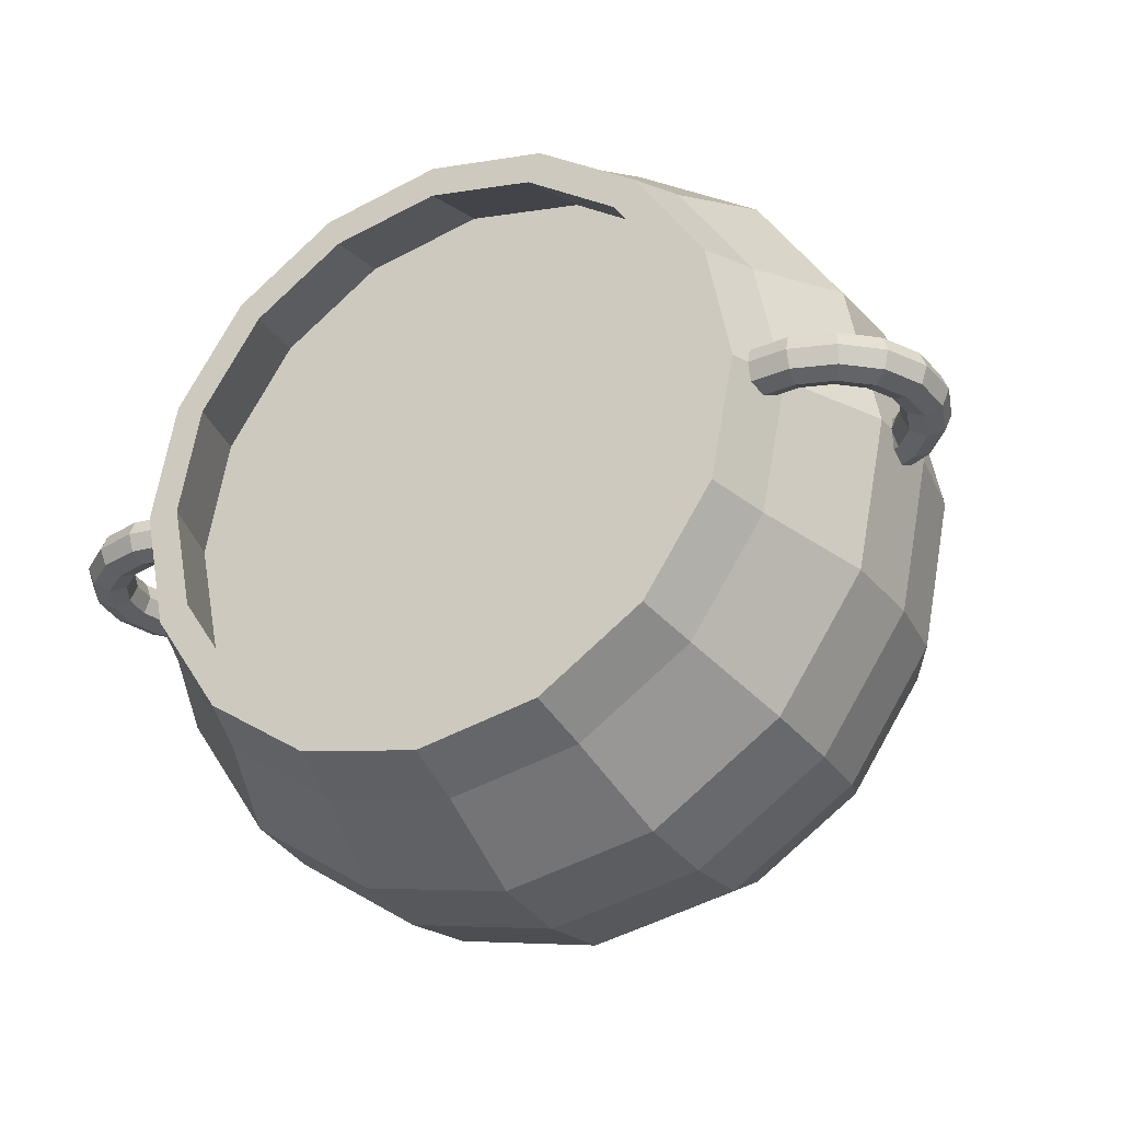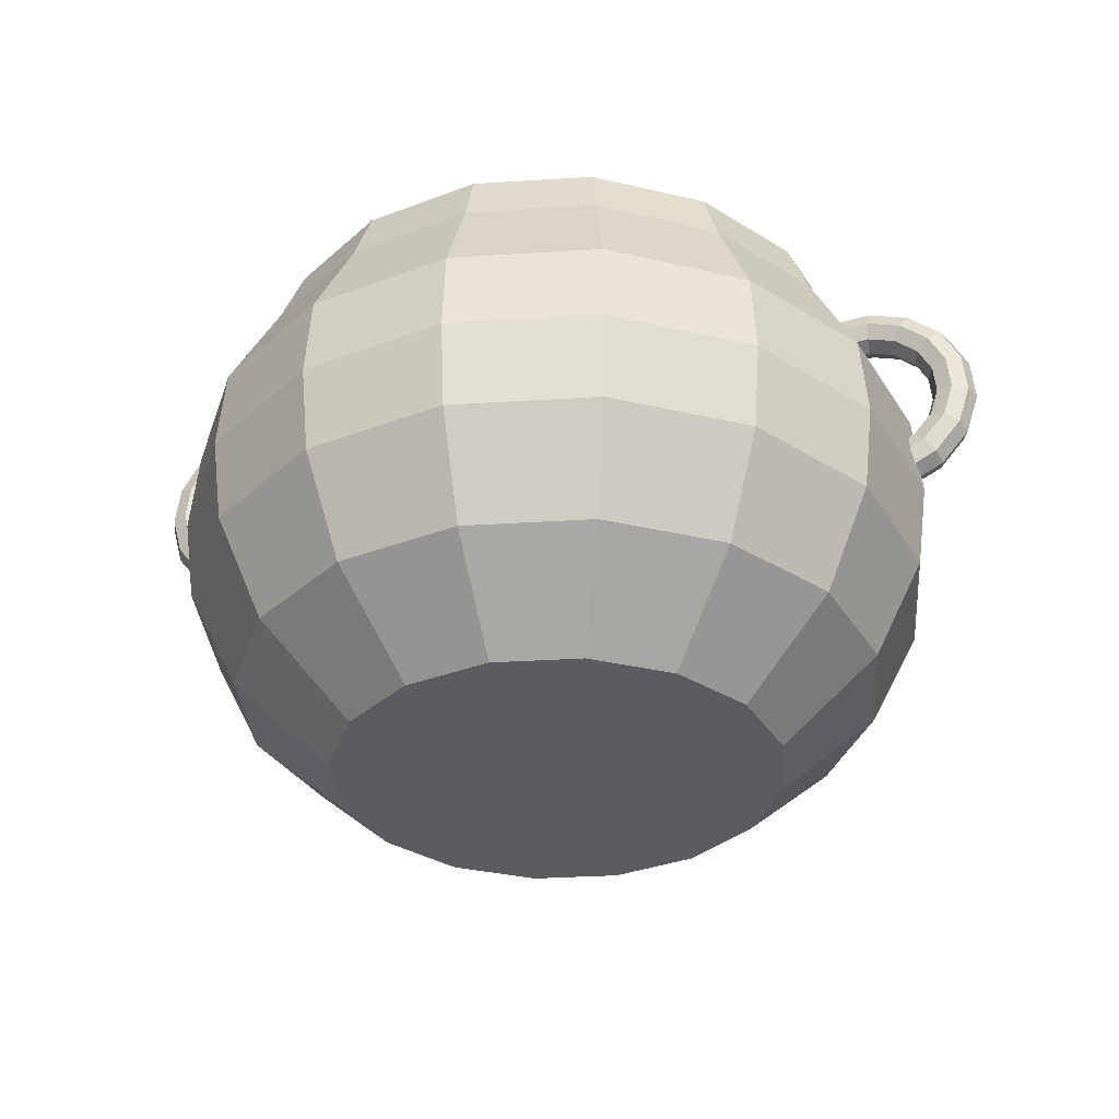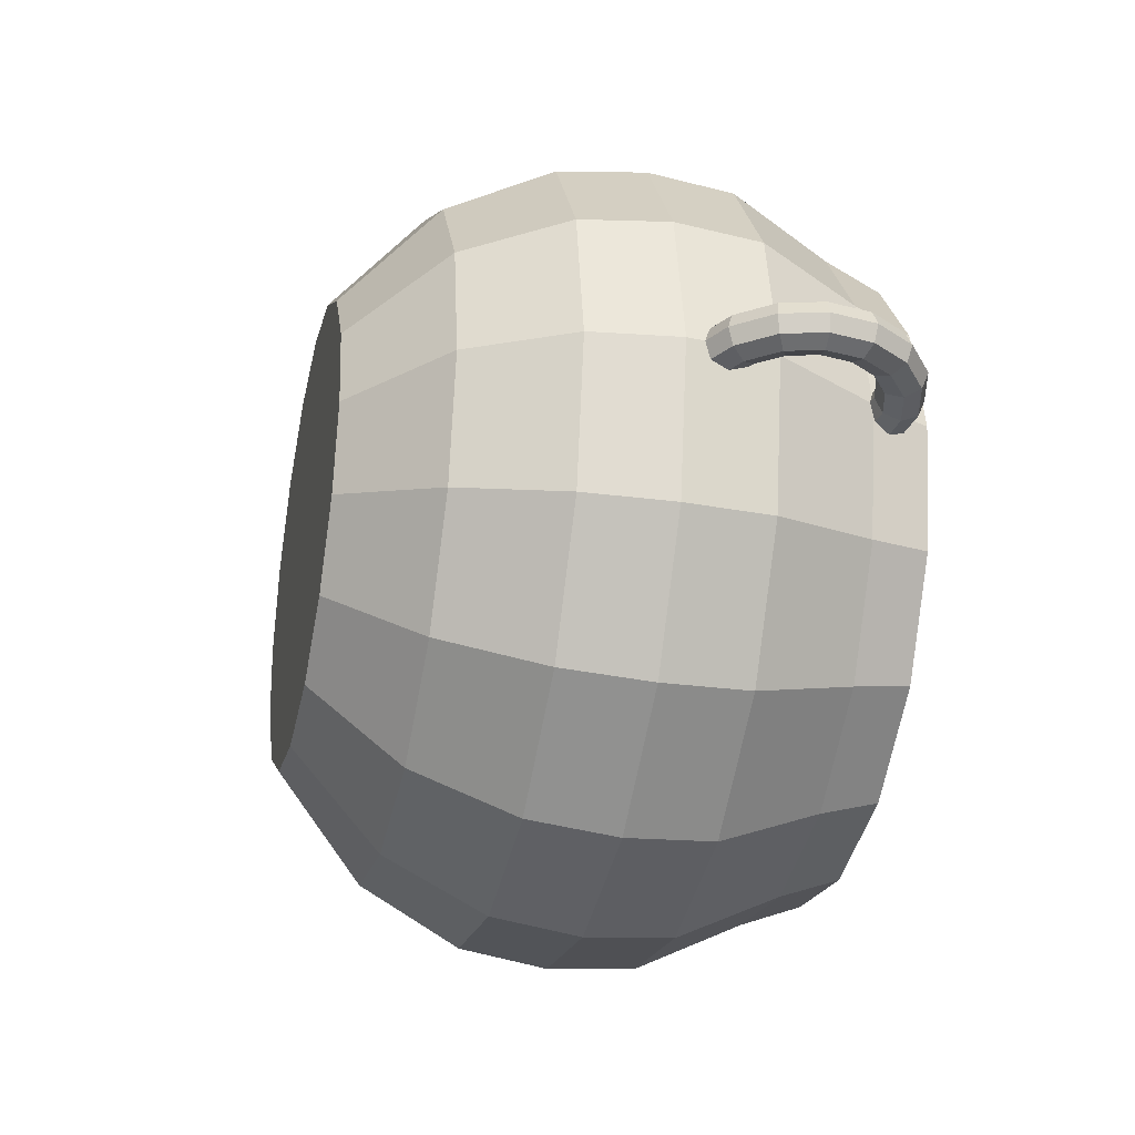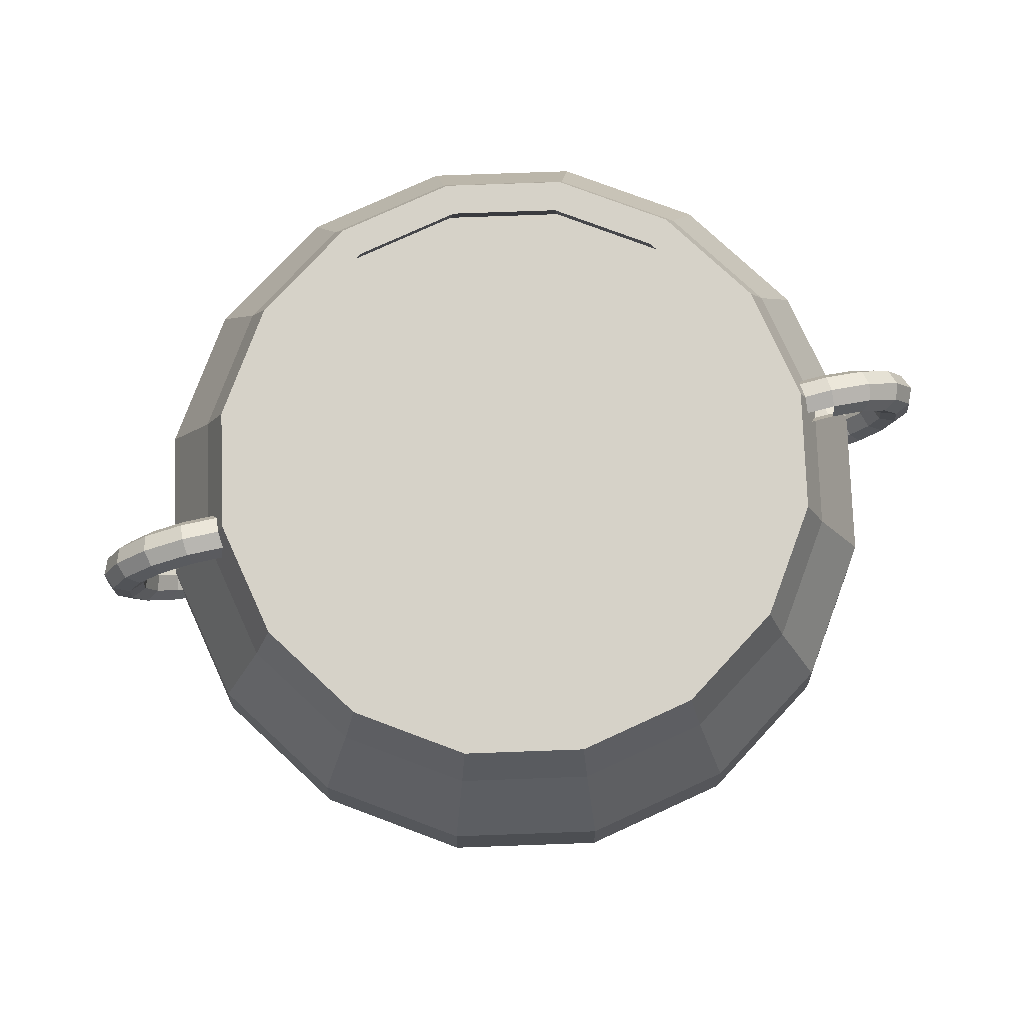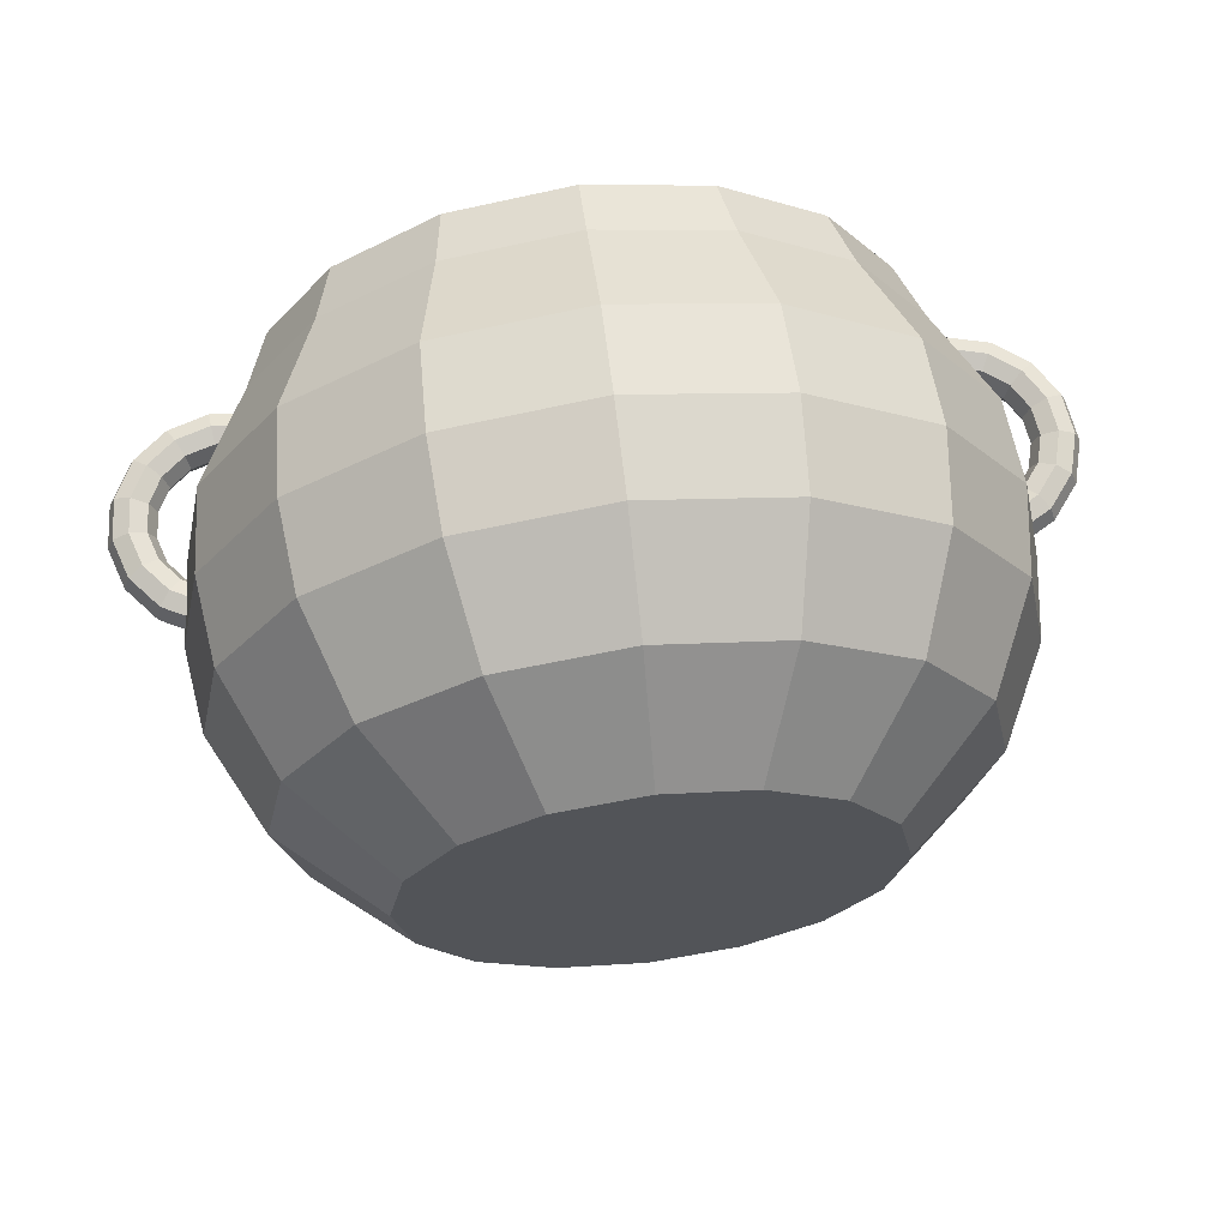
<metadata>
{"format":"obj","ext":"obj","renderer":"f3d","projection":"perspective","resolution":1024,"background":"white","views":[{"elev":-28.4,"azim":-152.0,"up":"+Z"},{"elev":-33.8,"azim":-163.9,"up":"+Y"},{"elev":-31.4,"azim":77.0,"up":"+Z"},{"elev":78.1,"azim":-13.3,"up":"+Y"},{"elev":66.0,"azim":-6.9,"up":"+Z"}]}
</metadata>
<code>
o Cauldron_Cylinder.004
v 0 1.054 -0.9063
v -0 3.123 -1.097
v 0.3468 1.054 -0.8373
v 0.4198 3.123 -1.013
v 0.6408 1.054 -0.6408
v 0.7757 3.123 -0.7757
v 0.8373 1.054 -0.3468
v 1.013 3.123 -0.4198
v 0.9063 1.054 0
v 1.097 3.123 0
v 0.8373 1.054 0.3468
v 1.013 3.123 0.4198
v 0.6408 1.054 0.6408
v 0.7757 3.123 0.7757
v 0.3468 1.054 0.8373
v 0.4198 3.123 1.013
v 0 1.054 0.9063
v 0 3.123 1.097
v -0.3468 1.054 0.8373
v -0.4198 3.123 1.013
v -0.6408 1.054 0.6408
v -0.7757 3.123 0.7757
v -0.8373 1.054 0.3468
v -1.013 3.123 0.4198
v -0.9063 1.054 -0
v -1.097 3.123 0
v -0.8373 1.054 -0.3468
v -1.013 3.123 -0.4198
v -0.6408 1.054 -0.6408
v -0.7757 3.123 -0.7757
v -0.3468 1.054 -0.8373
v -0.4198 3.123 -1.013
v -0 2.143 -1.548
v 0.5923 2.143 -1.43
v 1.094 2.143 -1.094
v 1.43 2.143 -0.5923
v 1.548 2.143 0
v 1.43 2.143 0.5923
v 1.094 2.143 1.094
v 0.5923 2.143 1.43
v 0 2.143 1.548
v -0.5923 2.143 1.43
v -1.094 2.143 1.094
v -1.43 2.143 0.5923
v -1.548 2.143 -0
v -1.43 2.143 -0.5923
v -1.094 2.143 -1.094
v -0.5923 2.143 -1.43
v -0 2.486 -1.518
v -0 2.889 -1.315
v 0.5032 2.889 -1.215
v 0.5809 2.486 -1.403
v 0.9299 2.889 -0.9299
v 1.073 2.486 -1.073
v 1.215 2.889 -0.5032
v 1.403 2.486 -0.5809
v 1.315 2.889 0
v 1.518 2.486 0
v 1.215 2.889 0.5032
v 1.403 2.486 0.5809
v 0.9299 2.889 0.9299
v 1.073 2.486 1.073
v 0.5032 2.889 1.215
v 0.5809 2.486 1.403
v 0 2.889 1.315
v 0 2.486 1.518
v -0.5032 2.889 1.215
v -0.5809 2.486 1.403
v -0.9299 2.889 0.9299
v -1.073 2.486 1.073
v -1.215 2.889 0.5032
v -1.403 2.486 0.5809
v -1.315 2.889 -0
v -1.518 2.486 -0
v -1.215 2.889 -0.5032
v -1.403 2.486 -0.5809
v -0.9299 2.889 -0.9299
v -1.073 2.486 -1.073
v -0.5032 2.889 -1.215
v -0.5809 2.486 -1.403
v 0.5745 1.798 -1.387
v 0.4977 1.399 -1.201
v 1.062 1.798 -1.062
v 0.9195 1.399 -0.9195
v 1.387 1.798 -0.5745
v 1.201 1.399 -0.4977
v 1.501 1.798 0
v 1.3 1.399 0
v 1.387 1.798 0.5745
v 1.201 1.399 0.4977
v 1.062 1.798 1.062
v 0.9195 1.399 0.9195
v 0.5745 1.798 1.387
v 0.4977 1.399 1.201
v 0 1.798 1.501
v 0 1.399 1.3
v -0.5745 1.798 1.387
v -0.4977 1.399 1.201
v -1.062 1.798 1.062
v -0.9195 1.399 0.9195
v -1.387 1.798 0.5745
v -1.201 1.399 0.4977
v -1.501 1.798 -0
v -1.3 1.399 -0
v -1.387 1.798 -0.5745
v -1.201 1.399 -0.4977
v -1.062 1.798 -1.062
v -0.9195 1.399 -0.9195
v -0.5745 1.798 -1.387
v -0.4977 1.399 -1.201
v -0 1.399 -1.3
v -0 1.798 -1.501
v 0.4686 3.123 -1.131
v -0 3.123 -1.224
v 0.8658 3.123 -0.8658
v 1.131 3.123 -0.4686
v 1.224 3.123 0
v 1.131 3.123 0.4686
v 0.8658 3.123 0.8658
v 0.4686 3.123 1.131
v 0 3.123 1.224
v -0.4686 3.123 1.131
v -0.8658 3.123 0.8658
v -1.131 3.123 0.4686
v -1.224 3.123 -0
v -1.131 3.123 -0.4686
v -0.8658 3.123 -0.8658
v -0.4686 3.123 -1.131
v 0.4577 2.801 -1.105
v -0 2.801 -1.196
v 0.8457 2.801 -0.8457
v 1.105 2.801 -0.4577
v 1.196 2.801 0
v 1.105 2.801 0.4577
v 0.8457 2.801 0.8457
v 0.4577 2.801 1.105
v 0 2.801 1.196
v -0.4577 2.801 1.105
v -0.8457 2.801 0.8457
v -1.105 2.801 0.4577
v -1.196 2.801 0
v -1.105 2.801 -0.4577
v -0.8457 2.801 -0.8457
v -0.4577 2.801 -1.105
v -1.224 3.052 -0
v -1.231 3.027 0.06422
v -1.249 2.965 0.09082
v -1.267 2.903 0.06422
v -1.275 2.878 -0
v -1.267 2.903 -0.06422
v -1.249 2.965 -0.09082
v -1.231 3.027 -0.06422
v -1.4 3.068 -0
v -1.397 3.041 0.06422
v -1.39 2.977 0.09082
v -1.383 2.914 0.06422
v -1.38 2.887 -0
v -1.383 2.914 -0.06422
v -1.39 2.977 -0.09082
v -1.397 3.041 -0.06422
v -1.569 3.014 -0
v -1.556 2.991 0.06422
v -1.526 2.935 0.09082
v -1.495 2.878 0.06422
v -1.482 2.855 -0
v -1.495 2.878 -0.06422
v -1.526 2.935 -0.09082
v -1.556 2.991 -0.06422
v -1.705 2.901 -0
v -1.684 2.884 0.06422
v -1.634 2.844 0.09082
v -1.584 2.803 0.06422
v -1.563 2.787 -0
v -1.584 2.803 -0.06422
v -1.634 2.844 -0.09082
v -1.684 2.884 -0.06422
v -1.787 2.743 -0
v -1.761 2.736 0.06422
v -1.7 2.718 0.09082
v -1.638 2.7 0.06422
v -1.612 2.693 -0
v -1.638 2.7 -0.06422
v -1.7 2.718 -0.09082
v -1.761 2.736 -0.06422
v -1.802 2.567 -0
v -1.776 2.57 0.06422
v -1.712 2.577 0.09082
v -1.648 2.584 0.06422
v -1.622 2.587 -0
v -1.648 2.584 -0.06422
v -1.712 2.577 -0.09082
v -1.776 2.57 -0.06422
v -1.749 2.398 -0
v -1.726 2.411 0.06422
v -1.669 2.442 0.09082
v -1.613 2.472 0.06422
v -1.59 2.485 -0
v -1.613 2.472 -0.06422
v -1.669 2.442 -0.09082
v -1.726 2.411 -0.06422
v -1.635 2.262 -0
v -1.618 2.283 0.06422
v -1.578 2.333 0.09082
v -1.538 2.383 0.06422
v -1.521 2.404 -0
v -1.538 2.383 -0.06422
v -1.578 2.333 -0.09082
v -1.618 2.283 -0.06422
v -1.478 2.18 -0
v -1.47 2.206 0.06422
v -1.452 2.267 0.09082
v -1.434 2.329 0.06422
v -1.427 2.355 -0
v -1.434 2.329 -0.06422
v -1.452 2.267 -0.09082
v -1.47 2.206 -0.06422
v 1.483 2.178 -0
v 1.475 2.203 0.06422
v 1.454 2.264 0.09082
v 1.433 2.325 0.06422
v 1.425 2.35 -0
v 1.433 2.325 -0.06422
v 1.454 2.264 -0.09082
v 1.475 2.203 -0.06422
v 1.636 2.267 -0
v 1.619 2.287 0.06422
v 1.577 2.335 0.09082
v 1.534 2.383 0.06422
v 1.517 2.403 -0
v 1.534 2.383 -0.06422
v 1.577 2.335 -0.09082
v 1.619 2.287 -0.06422
v 1.744 2.407 -0
v 1.72 2.419 0.06422
v 1.663 2.447 0.09082
v 1.605 2.476 0.06422
v 1.581 2.487 -0
v 1.605 2.476 -0.06422
v 1.663 2.447 -0.09082
v 1.72 2.419 -0.06422
v 1.79 2.578 -0
v 1.763 2.58 0.06422
v 1.699 2.584 0.09082
v 1.635 2.588 0.06422
v 1.609 2.59 -0
v 1.635 2.588 -0.06422
v 1.699 2.584 -0.09082
v 1.763 2.58 -0.06422
v 1.767 2.754 -0
v 1.741 2.745 0.06422
v 1.681 2.725 0.09082
v 1.62 2.704 0.06422
v 1.595 2.695 -0
v 1.62 2.704 -0.06422
v 1.681 2.725 -0.09082
v 1.741 2.745 -0.06422
v 1.678 2.907 -0
v 1.658 2.89 0.06422
v 1.61 2.847 0.09082
v 1.561 2.805 0.06422
v 1.541 2.788 -0
v 1.561 2.805 -0.06422
v 1.61 2.847 -0.09082
v 1.658 2.89 -0.06422
v 1.537 3.015 -0
v 1.525 2.991 0.06422
v 1.497 2.934 0.09082
v 1.469 2.876 0.06422
v 1.457 2.852 -0
v 1.469 2.876 -0.06422
v 1.497 2.934 -0.09082
v 1.525 2.991 -0.06422
v 1.366 3.061 -0
v 1.364 3.034 0.06422
v 1.36 2.97 0.09082
v 1.356 2.906 0.06422
v 1.354 2.88 -0
v 1.356 2.906 -0.06422
v 1.36 2.97 -0.09082
v 1.364 3.034 -0.06422
v 1.19 3.037 -0
v 1.199 3.012 0.06422
v 1.22 2.952 0.09082
v 1.24 2.891 0.06422
v 1.249 2.866 -0
v 1.24 2.891 -0.06422
v 1.22 2.952 -0.09082
v 1.199 3.012 -0.06422
f 50 114 113 51
f 51 113 115 53
f 53 115 116 55
f 55 116 117 57
f 57 117 118 59
f 59 118 119 61
f 61 119 120 63
f 63 120 121 65
f 65 121 122 67
f 67 122 123 69
f 69 123 124 71
f 71 124 125 73
f 73 125 126 75
f 75 126 127 77
f 12 10 133 134
f 77 127 128 79
f 79 128 114 50
f 1 3 5 7 9 11 13 15 17 19 21 23 25 27 29 31
f 109 48 33 112
f 107 47 48 109
f 105 46 47 107
f 103 45 46 105
f 101 44 45 103
f 99 43 44 101
f 97 42 43 99
f 95 41 42 97
f 93 40 41 95
f 91 39 40 93
f 89 38 39 91
f 87 37 38 89
f 85 36 37 87
f 83 35 36 85
f 81 34 35 83
f 112 33 34 81
f 48 80 49 33
f 80 79 50 49
f 47 78 80 48
f 78 77 79 80
f 46 76 78 47
f 76 75 77 78
f 45 74 76 46
f 74 73 75 76
f 44 72 74 45
f 72 71 73 74
f 43 70 72 44
f 70 69 71 72
f 42 68 70 43
f 68 67 69 70
f 41 66 68 42
f 66 65 67 68
f 40 64 66 41
f 64 63 65 66
f 39 62 64 40
f 62 61 63 64
f 38 60 62 39
f 60 59 61 62
f 37 58 60 38
f 58 57 59 60
f 36 56 58 37
f 56 55 57 58
f 35 54 56 36
f 54 53 55 56
f 34 52 54 35
f 52 51 53 54
f 33 49 52 34
f 49 50 51 52
f 1 111 82 3
f 111 112 81 82
f 3 82 84 5
f 82 81 83 84
f 5 84 86 7
f 84 83 85 86
f 7 86 88 9
f 86 85 87 88
f 9 88 90 11
f 88 87 89 90
f 11 90 92 13
f 90 89 91 92
f 13 92 94 15
f 92 91 93 94
f 15 94 96 17
f 94 93 95 96
f 17 96 98 19
f 96 95 97 98
f 19 98 100 21
f 98 97 99 100
f 21 100 102 23
f 100 99 101 102
f 23 102 104 25
f 102 101 103 104
f 25 104 106 27
f 104 103 105 106
f 27 106 108 29
f 106 105 107 108
f 29 108 110 31
f 108 107 109 110
f 31 110 111 1
f 110 109 112 111
f 2 4 113 114
f 4 6 115 113
f 6 8 116 115
f 8 10 117 116
f 10 12 118 117
f 12 14 119 118
f 14 16 120 119
f 16 18 121 120
f 18 20 122 121
f 20 22 123 122
f 22 24 124 123
f 24 26 125 124
f 26 28 126 125
f 28 30 127 126
f 30 32 128 127
f 32 2 114 128
f 129 130 144 143 142 141 140 139 138 137 136 135 134 133 132 131
f 28 26 141 142
f 14 12 134 135
f 30 28 142 143
f 16 14 135 136
f 32 30 143 144
f 18 16 136 137
f 4 2 130 129
f 2 32 144 130
f 20 18 137 138
f 6 4 129 131
f 22 20 138 139
f 8 6 131 132
f 24 22 139 140
f 10 8 132 133
f 26 24 140 141
f 145 153 154 146
f 146 154 155 147
f 147 155 156 148
f 148 156 157 149
f 149 157 158 150
f 150 158 159 151
f 151 159 160 152
f 152 160 153 145
f 153 161 162 154
f 154 162 163 155
f 155 163 164 156
f 156 164 165 157
f 157 165 166 158
f 158 166 167 159
f 159 167 168 160
f 160 168 161 153
f 161 169 170 162
f 162 170 171 163
f 163 171 172 164
f 164 172 173 165
f 165 173 174 166
f 166 174 175 167
f 167 175 176 168
f 168 176 169 161
f 169 177 178 170
f 170 178 179 171
f 171 179 180 172
f 172 180 181 173
f 173 181 182 174
f 174 182 183 175
f 175 183 184 176
f 176 184 177 169
f 177 185 186 178
f 178 186 187 179
f 179 187 188 180
f 180 188 189 181
f 181 189 190 182
f 182 190 191 183
f 183 191 192 184
f 184 192 185 177
f 185 193 194 186
f 186 194 195 187
f 187 195 196 188
f 188 196 197 189
f 189 197 198 190
f 190 198 199 191
f 191 199 200 192
f 192 200 193 185
f 193 201 202 194
f 194 202 203 195
f 195 203 204 196
f 196 204 205 197
f 197 205 206 198
f 198 206 207 199
f 199 207 208 200
f 200 208 201 193
f 201 209 210 202
f 202 210 211 203
f 203 211 212 204
f 204 212 213 205
f 205 213 214 206
f 206 214 215 207
f 207 215 216 208
f 208 216 209 201
f 217 225 226 218
f 218 226 227 219
f 219 227 228 220
f 220 228 229 221
f 221 229 230 222
f 222 230 231 223
f 223 231 232 224
f 224 232 225 217
f 225 233 234 226
f 226 234 235 227
f 227 235 236 228
f 228 236 237 229
f 229 237 238 230
f 230 238 239 231
f 231 239 240 232
f 232 240 233 225
f 233 241 242 234
f 234 242 243 235
f 235 243 244 236
f 236 244 245 237
f 237 245 246 238
f 238 246 247 239
f 239 247 248 240
f 240 248 241 233
f 241 249 250 242
f 242 250 251 243
f 243 251 252 244
f 244 252 253 245
f 245 253 254 246
f 246 254 255 247
f 247 255 256 248
f 248 256 249 241
f 249 257 258 250
f 250 258 259 251
f 251 259 260 252
f 252 260 261 253
f 253 261 262 254
f 254 262 263 255
f 255 263 264 256
f 256 264 257 249
f 257 265 266 258
f 258 266 267 259
f 259 267 268 260
f 260 268 269 261
f 261 269 270 262
f 262 270 271 263
f 263 271 272 264
f 264 272 265 257
f 265 273 274 266
f 266 274 275 267
f 267 275 276 268
f 268 276 277 269
f 269 277 278 270
f 270 278 279 271
f 271 279 280 272
f 272 280 273 265
f 273 281 282 274
f 275 283 284 276
f 276 284 285 277
f 277 285 286 278
f 278 286 287 279
f 279 287 288 280
f 280 288 281 273

</code>
